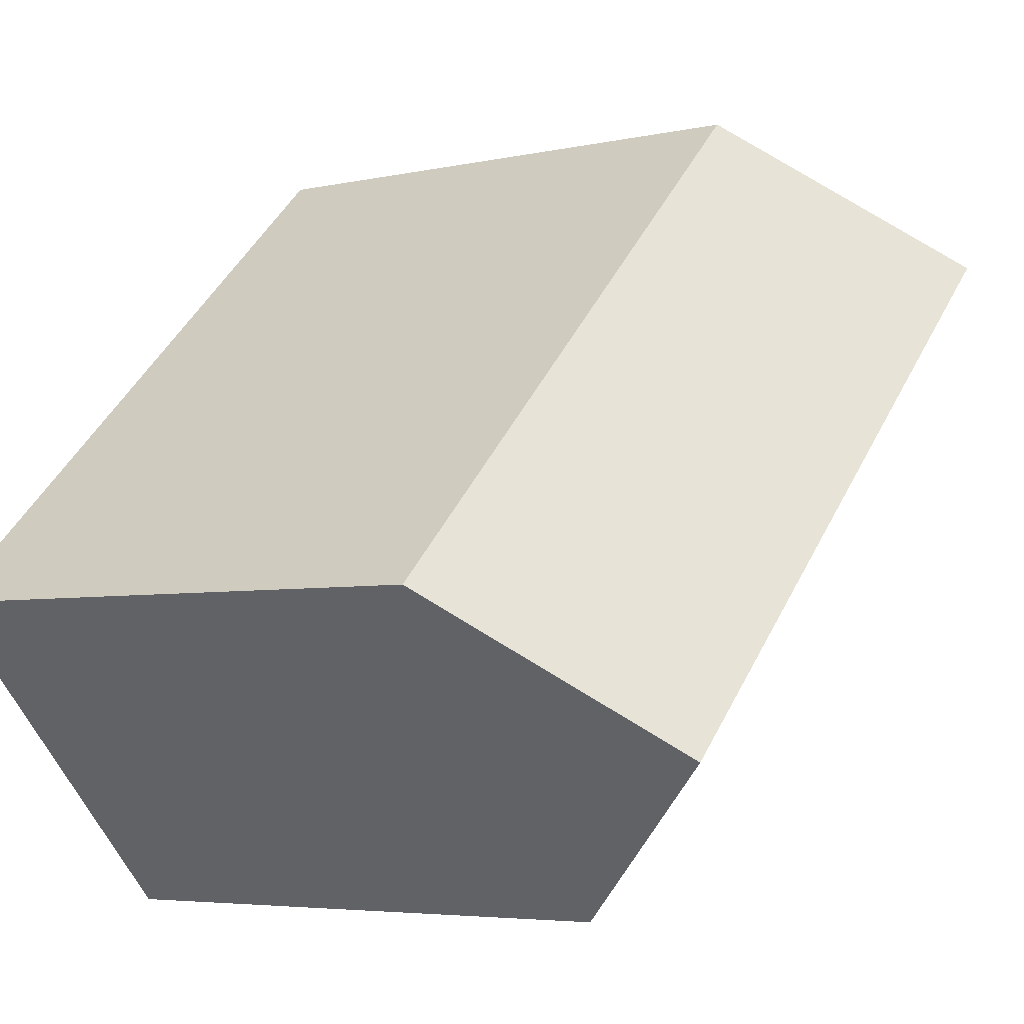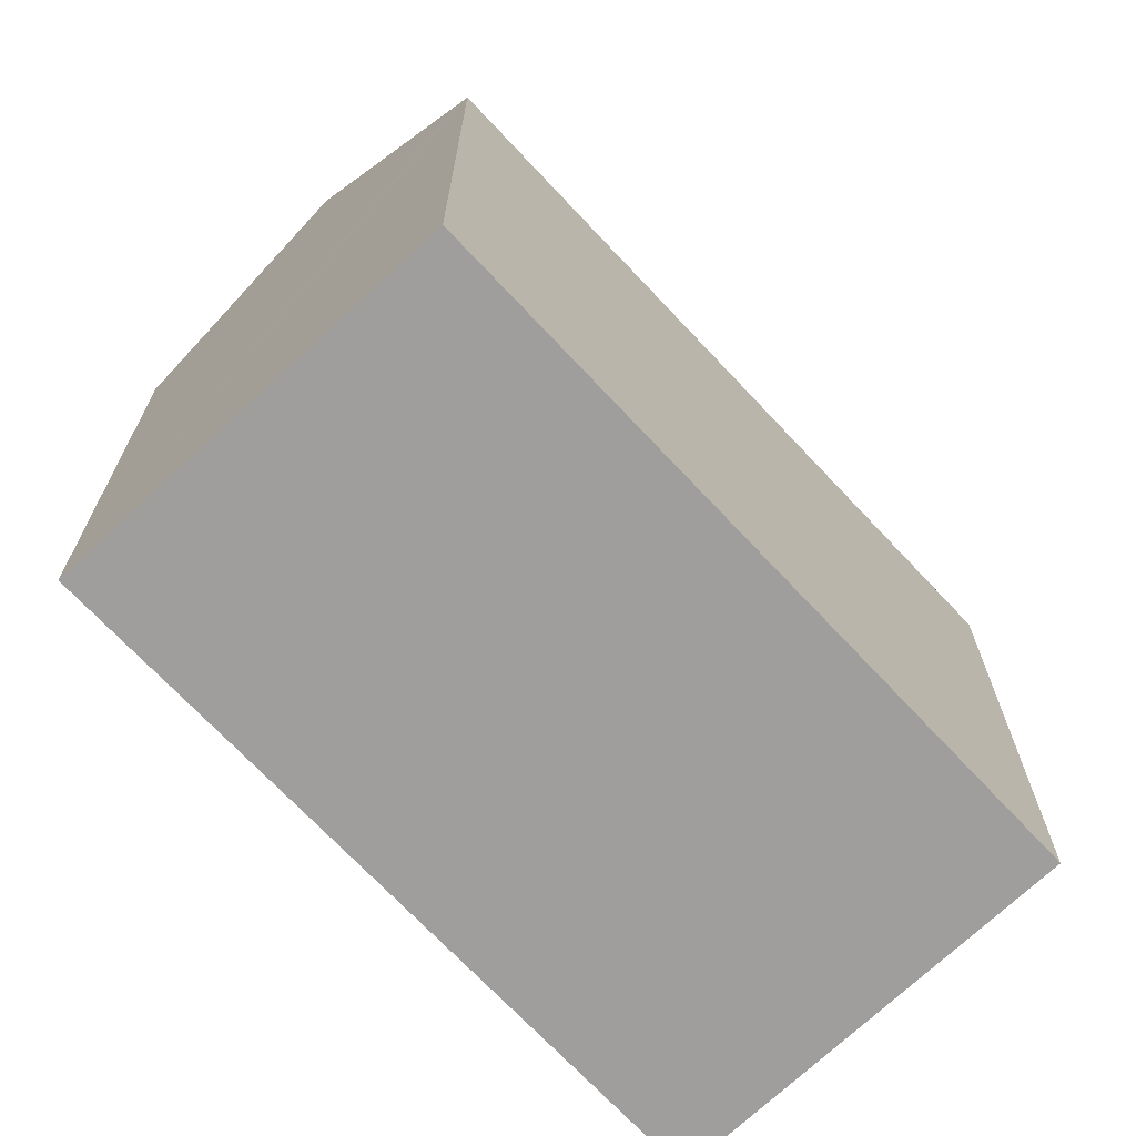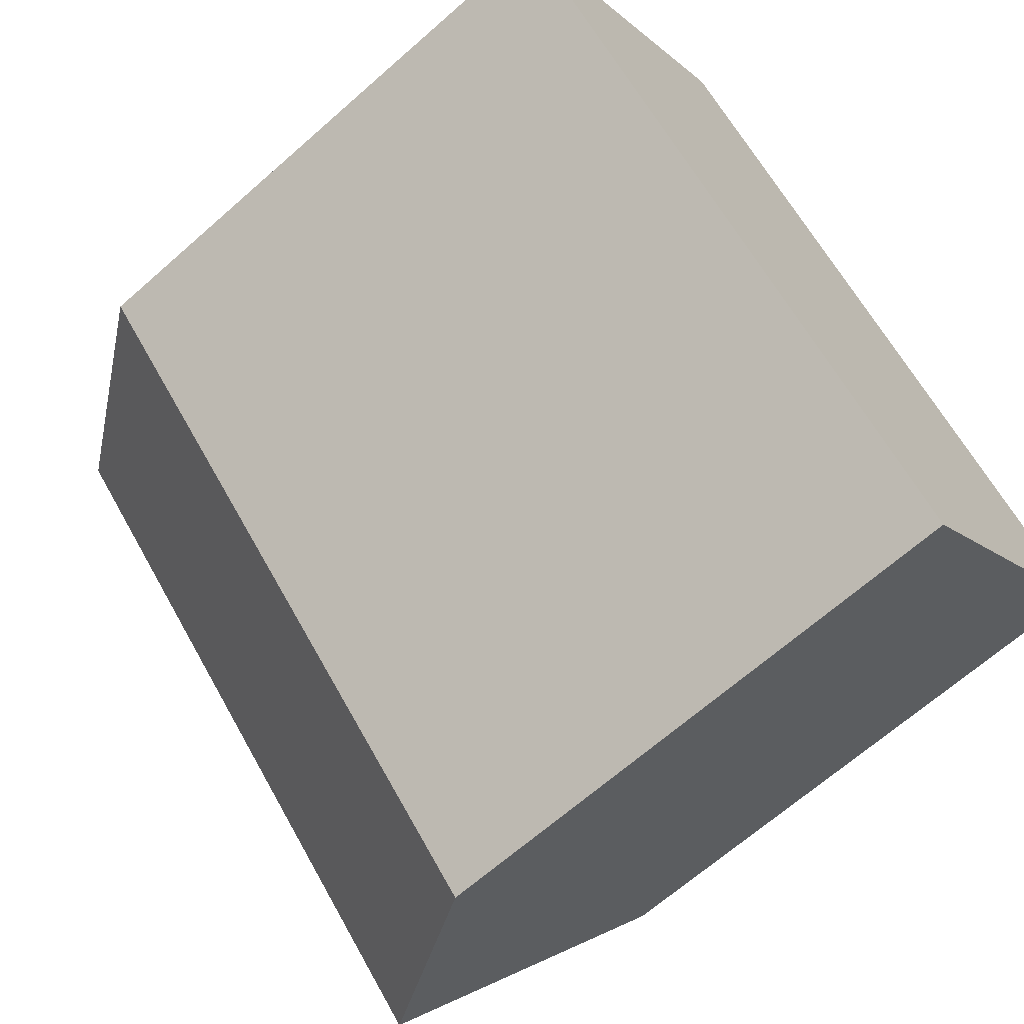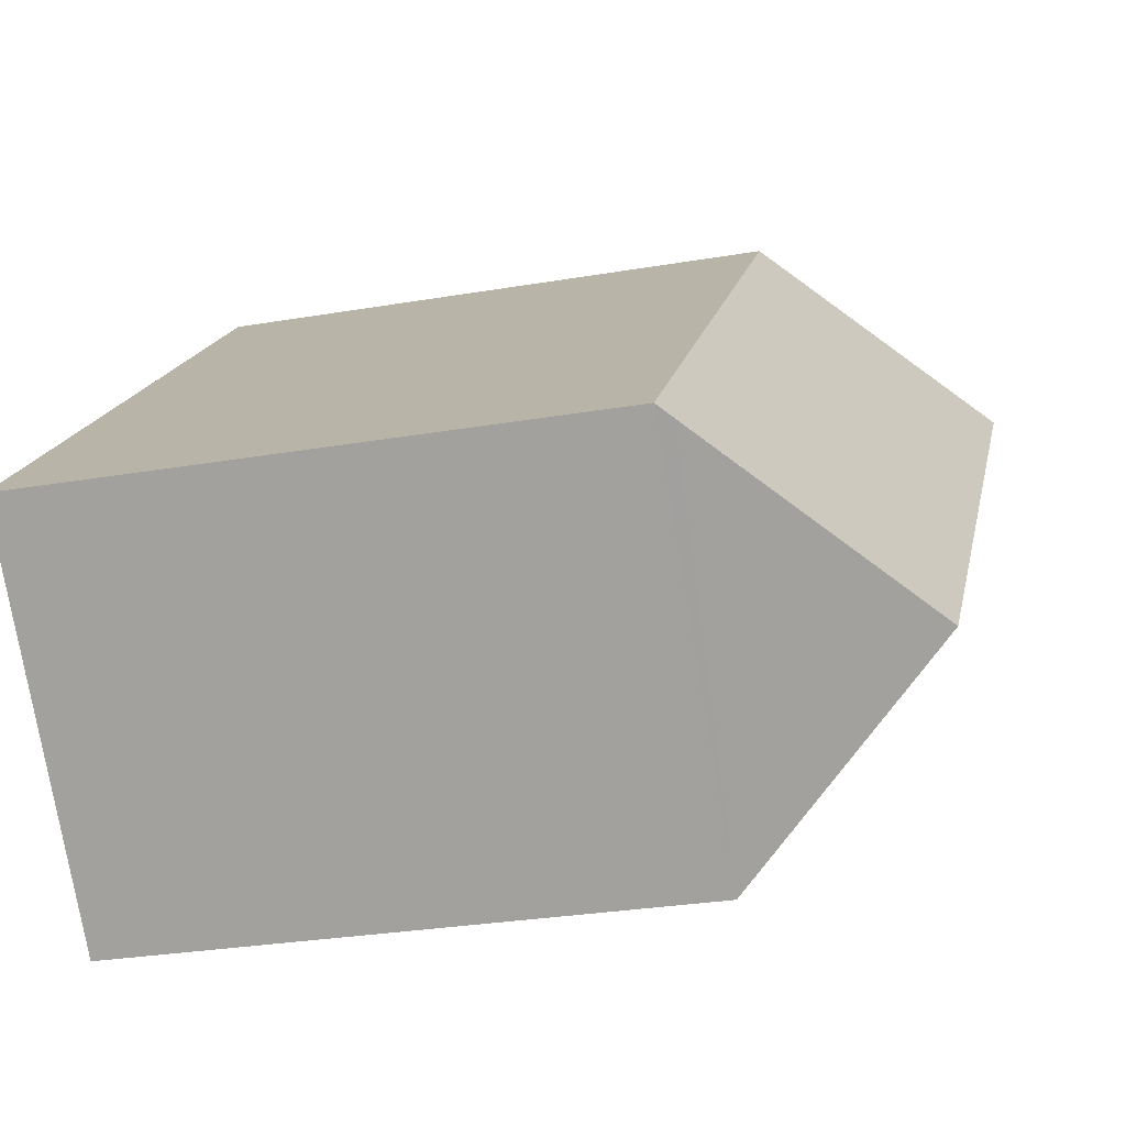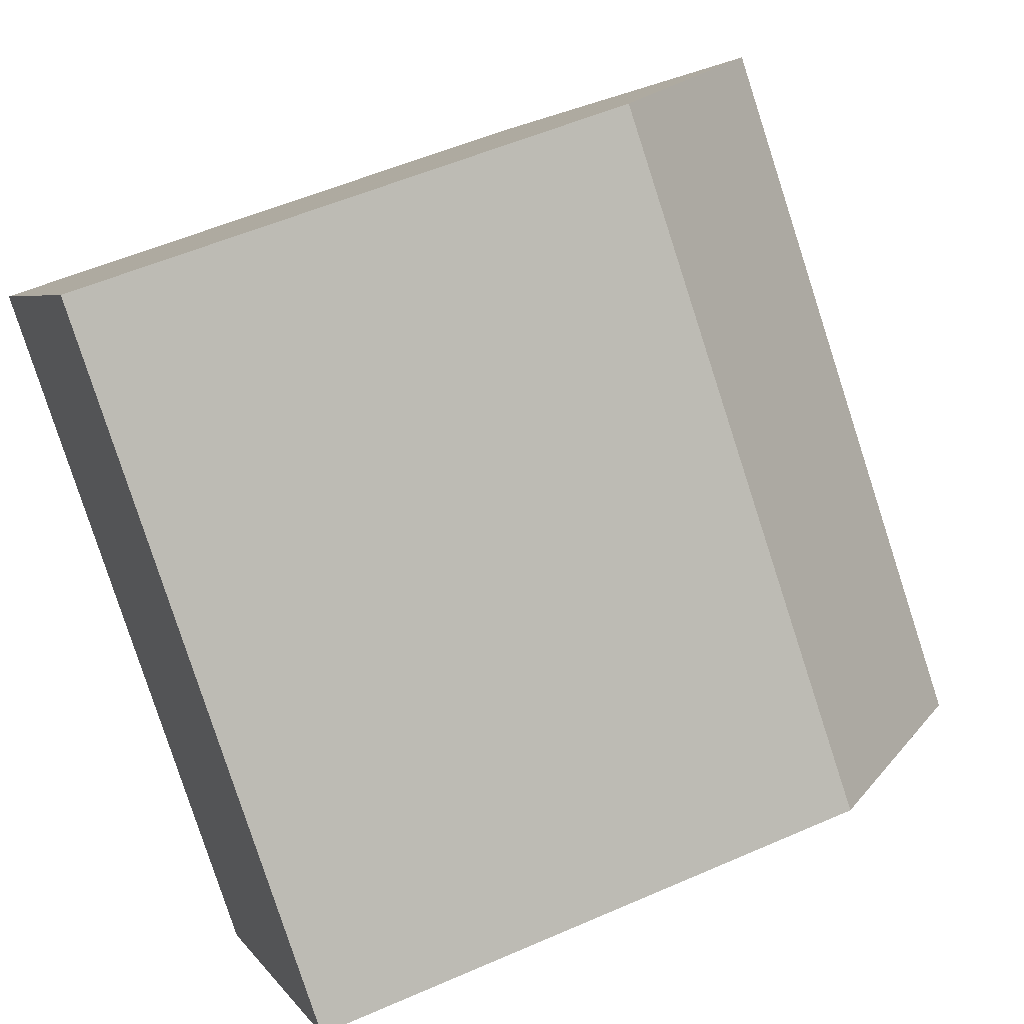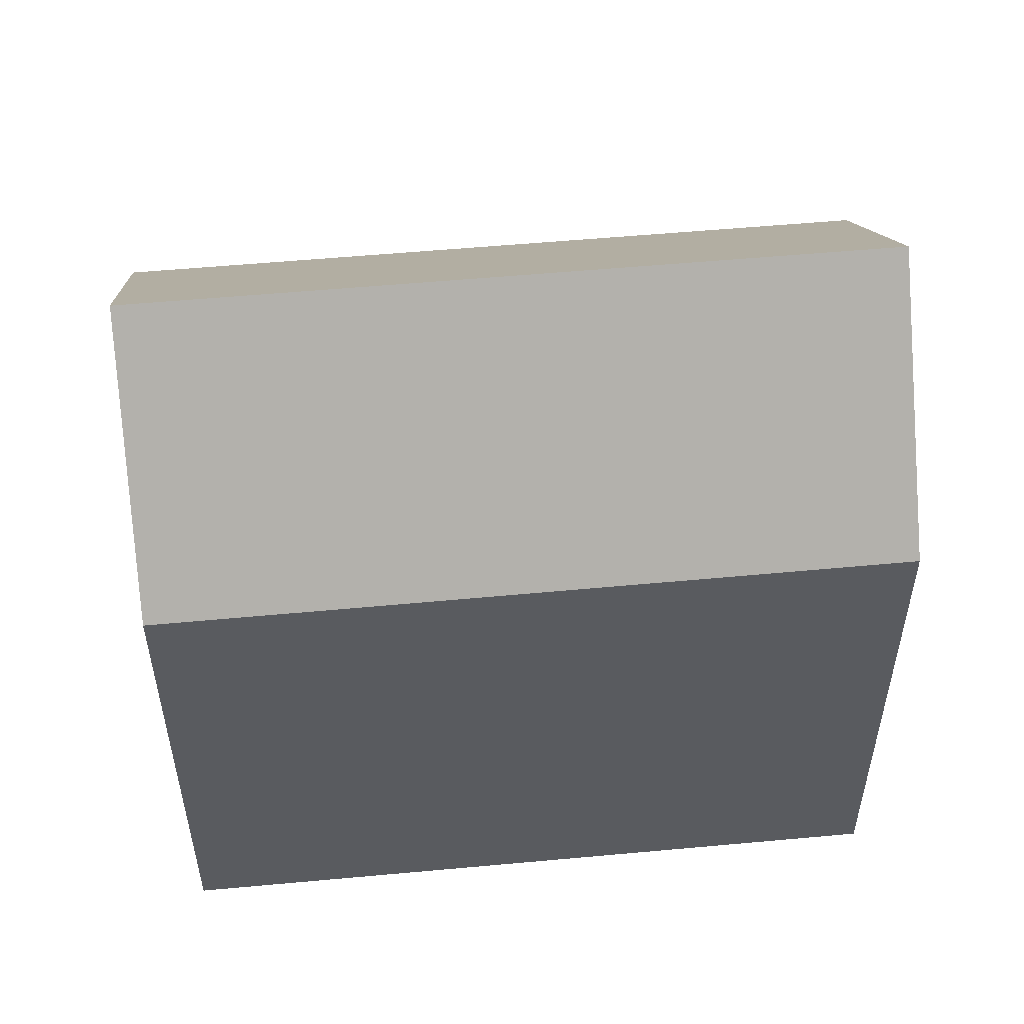
<metadata>
{"format":"obj","ext":"obj","renderer":"f3d","projection":"perspective","resolution":1024,"background":"white","views":[{"elev":-4.7,"azim":125.7,"up":"+Z"},{"elev":-71.0,"azim":-3.3,"up":"+Y"},{"elev":-66.1,"azim":-48.4,"up":"+Z"},{"elev":-28.7,"azim":104.4,"up":"+Z"},{"elev":53.5,"azim":64.9,"up":"+Z"},{"elev":56.3,"azim":38.0,"up":"+Y"}]}
</metadata>
<code>
v  21.32 14.76 -5.165
v  7.292 15.14 7.586
v  7.579 14.73 7.884
v  3.784 20.23 3.936
v  17.58 20.23 -9.123
v  21.06 15.14 -5.438
v  0 14.74 9.029e-16
v  13.84 14.74 -13.09
v  13.84 8.017e-16 -13.09
v  0 0 0
v  7.579 -4.828e-16 7.884
v  3.784 -2.41e-16 3.936
v  7.292 -4.645e-16 7.586
v  21.32 3.163e-16 -5.165
v  21.06 3.33e-16 -5.438
v  17.58 5.586e-16 -9.123
g defaultobject
f 1 2 3
f 2 1 4
f 4 1 5
f 5 1 6
f 7 5 8
f 5 7 4
f 9 7 8
f 7 9 10
f 7 2 4
f 2 7 10
f 2 10 3
f 3 10 11
f 11 10 12
f 11 12 13
f 3 14 1
f 14 3 11
f 6 8 5
f 8 6 1
f 8 1 14
f 8 14 15
f 8 15 16
f 8 16 9
f 13 14 11
f 14 13 12
f 14 12 10
f 14 10 9
f 14 9 16
f 14 16 15

</code>
